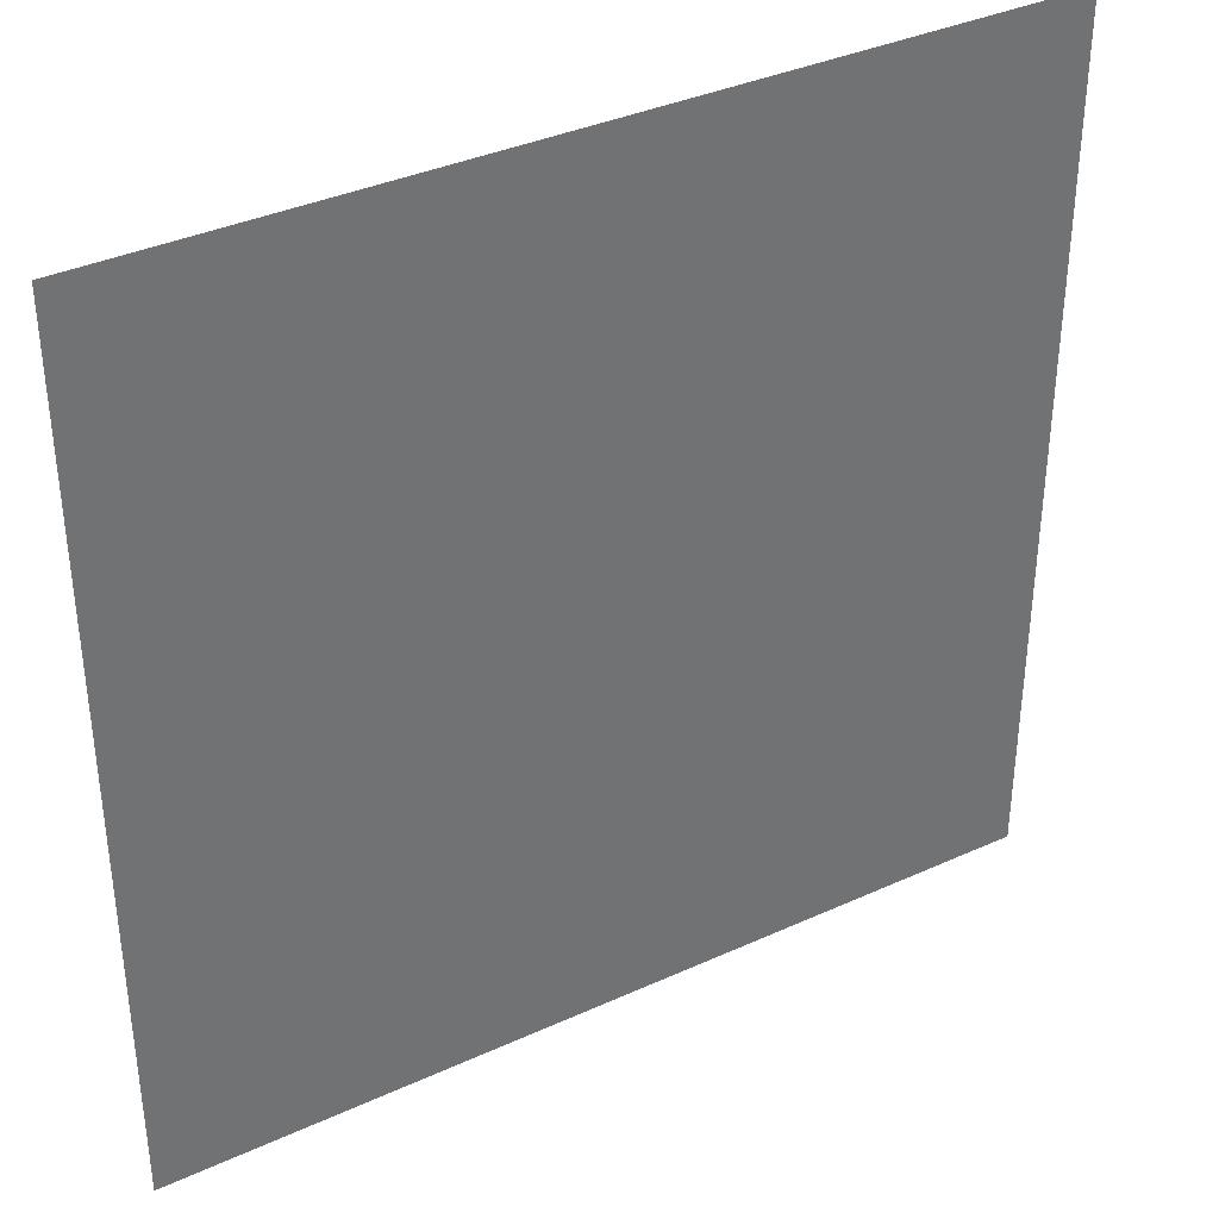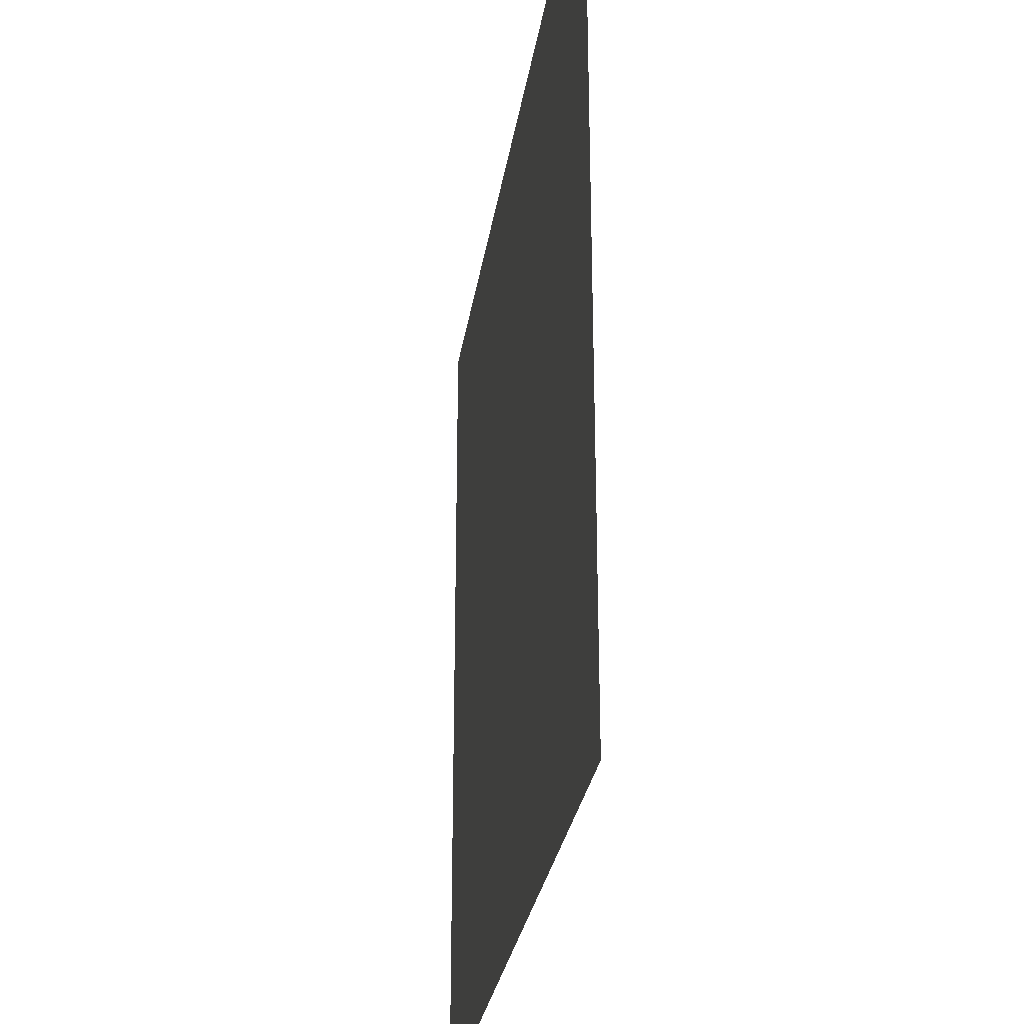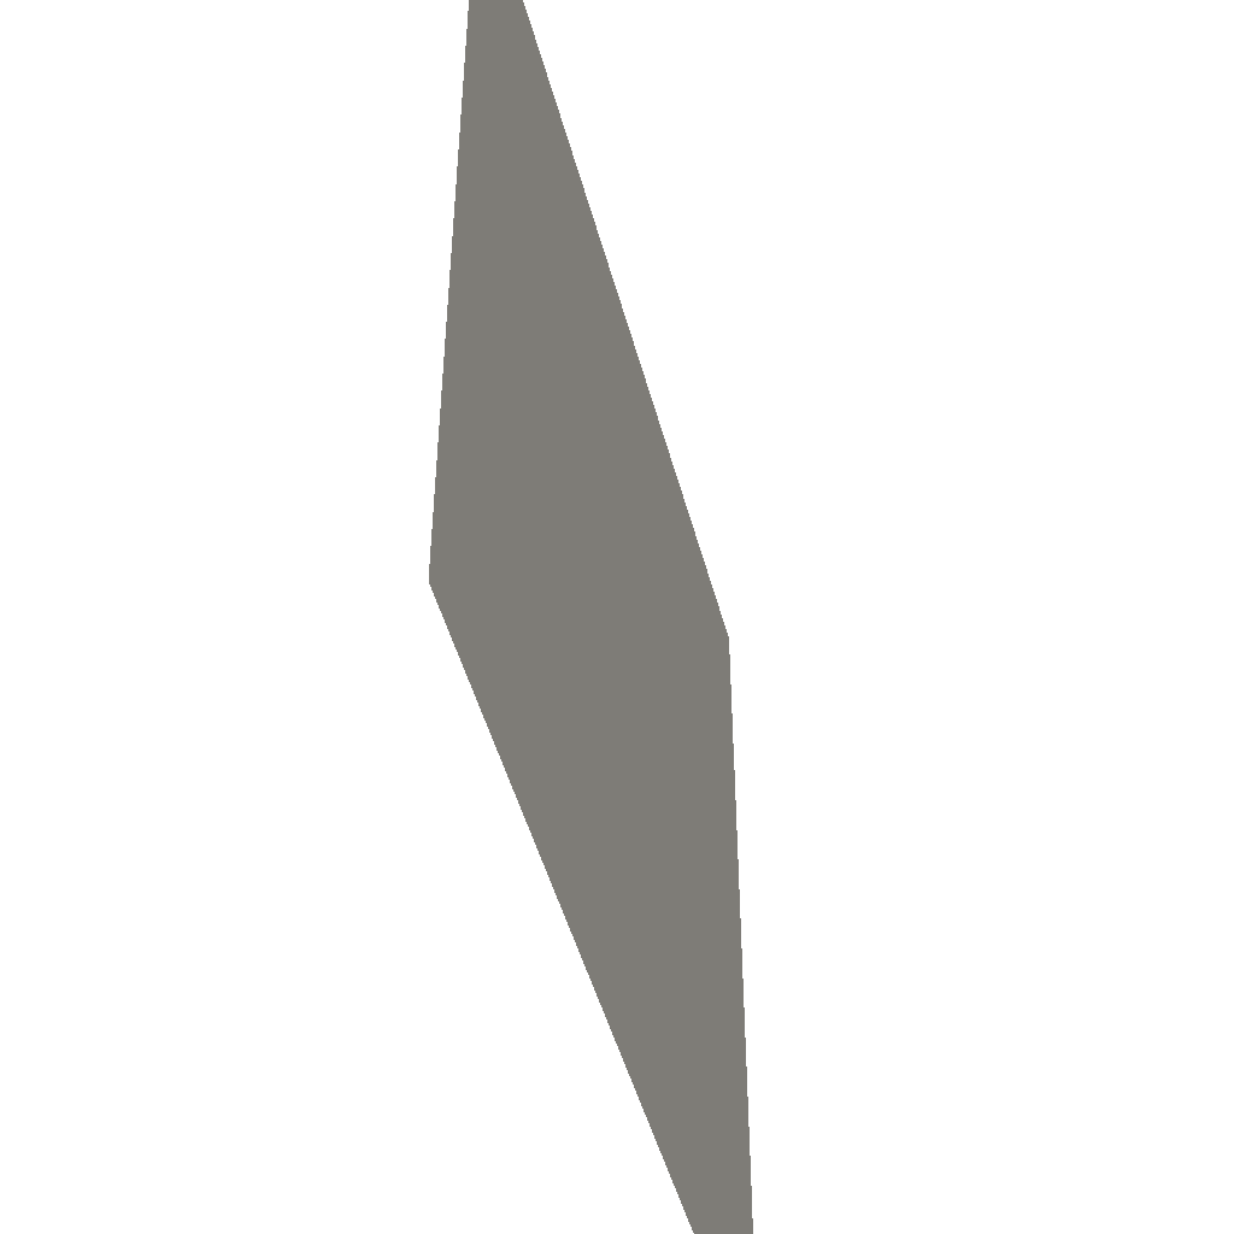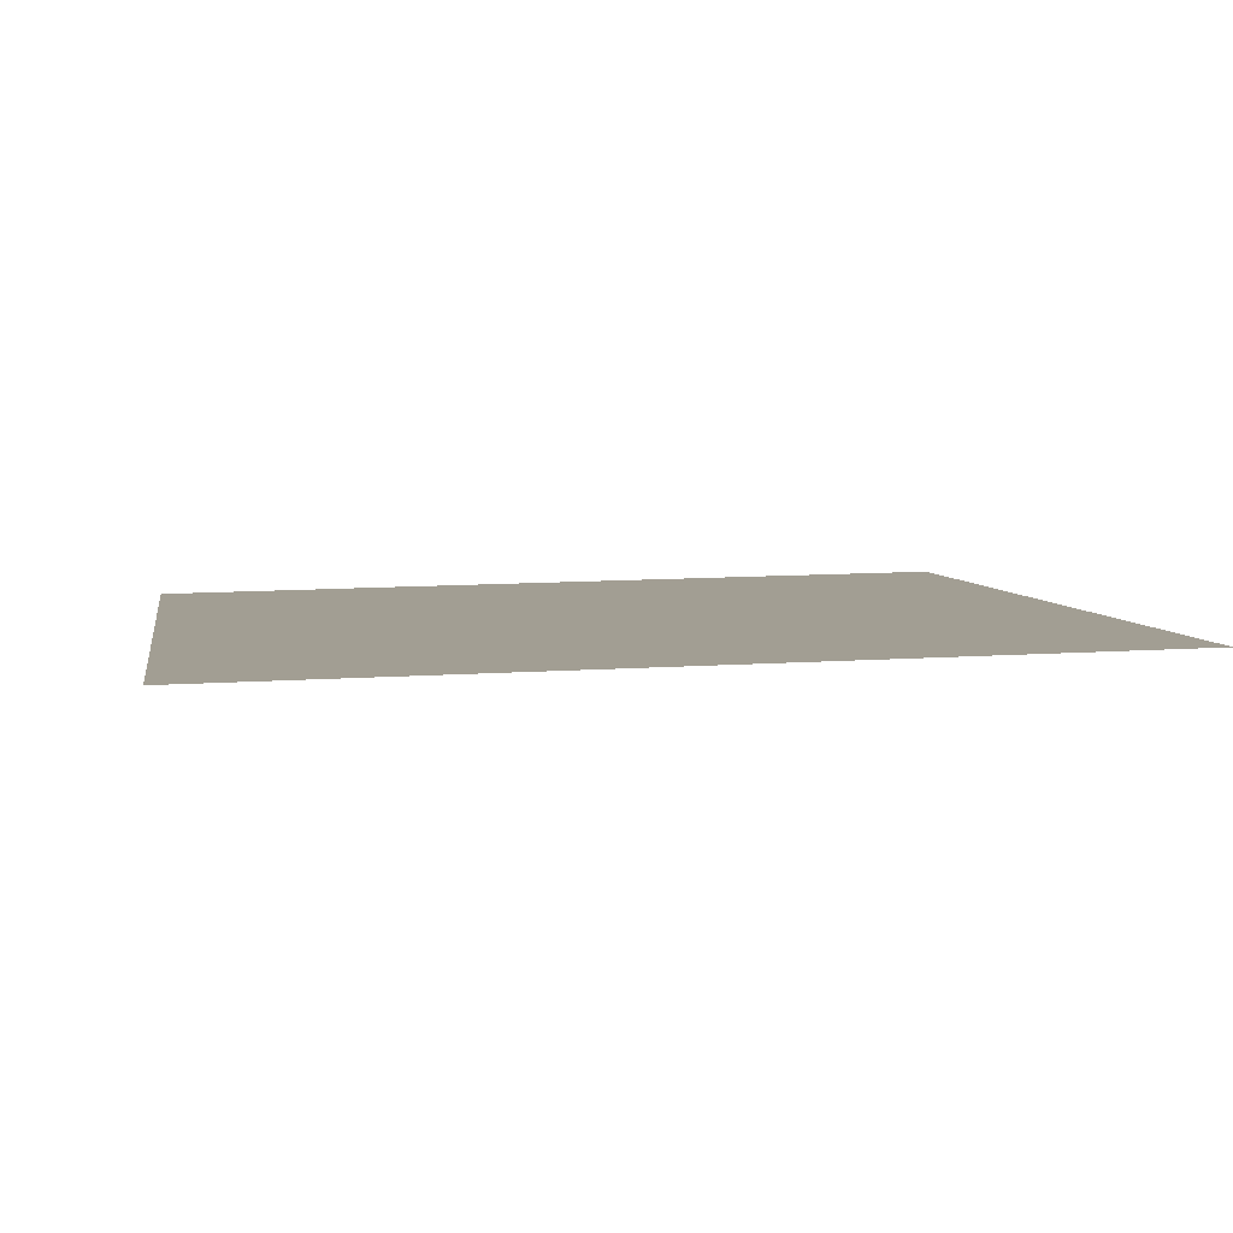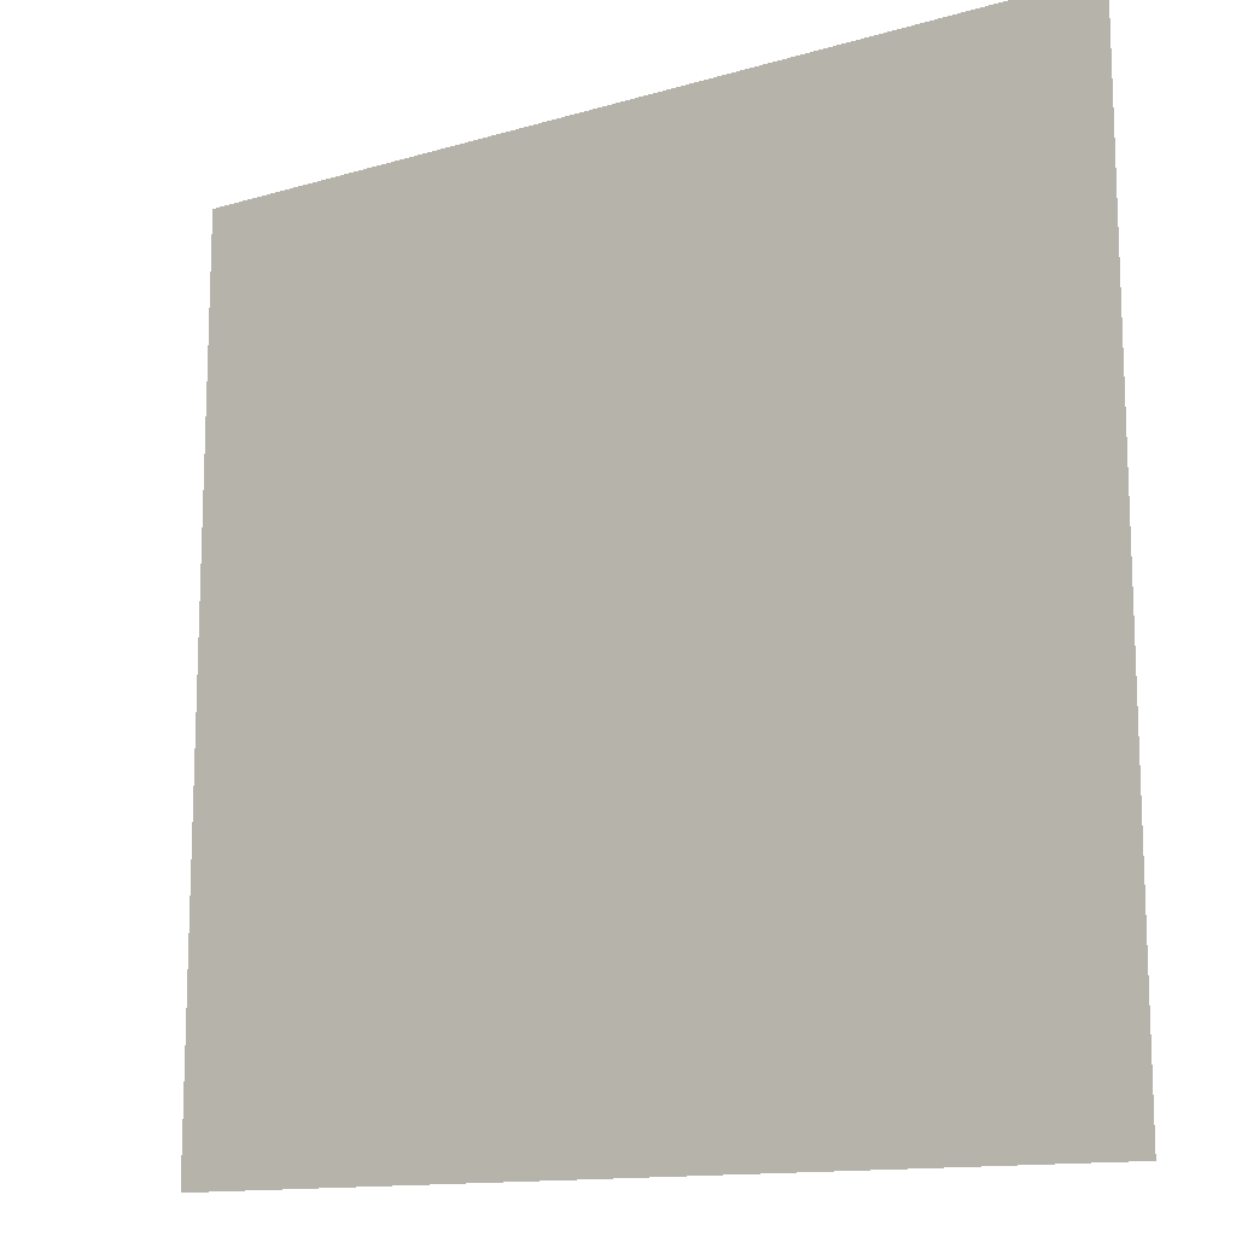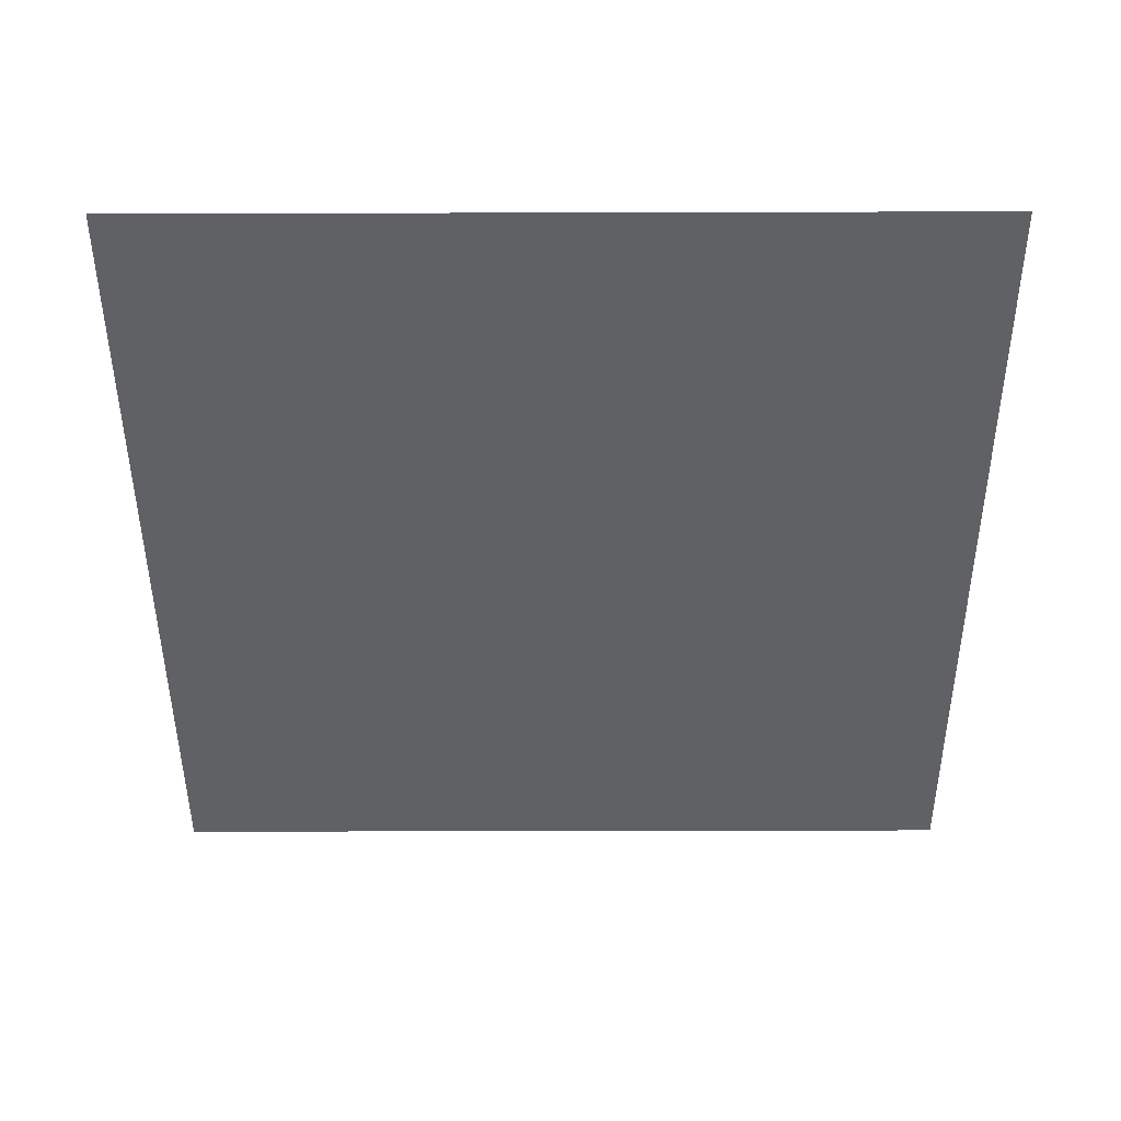
<metadata>
{"format":"obj","ext":"obj","renderer":"f3d","projection":"perspective","resolution":1024,"background":"white","views":[{"elev":36.9,"azim":143.8,"up":"+Z"},{"elev":-28.3,"azim":75.9,"up":"+Z"},{"elev":-47.8,"azim":99.0,"up":"+Z"},{"elev":10.9,"azim":-99.5,"up":"+Y"},{"elev":-13.3,"azim":-152.2,"up":"+Z"},{"elev":-41.3,"azim":-89.8,"up":"+Y"}]}
</metadata>
<code>
o Plane_Plane.001
v -5 1.001 3
v 5 0.001 3
v -5 1.001 -3
v 5 0.001 -3
f 2 4 3
f 1 2 3
o Grass_Plane
v -5 1 5
v 5 0 5
v -5 1 -5
v 5 0 -5
f 6 8 7
f 5 6 7

</code>
